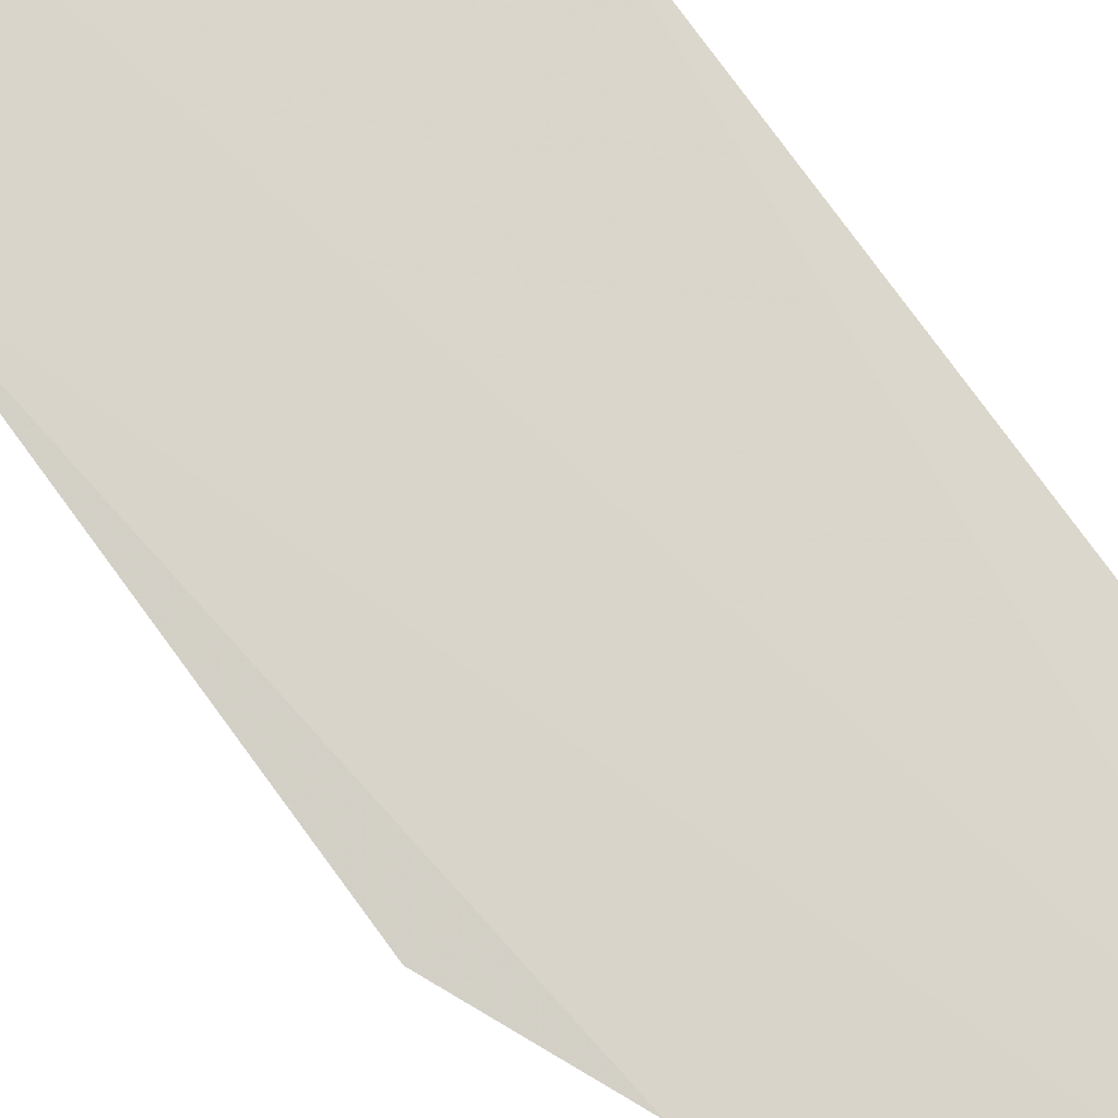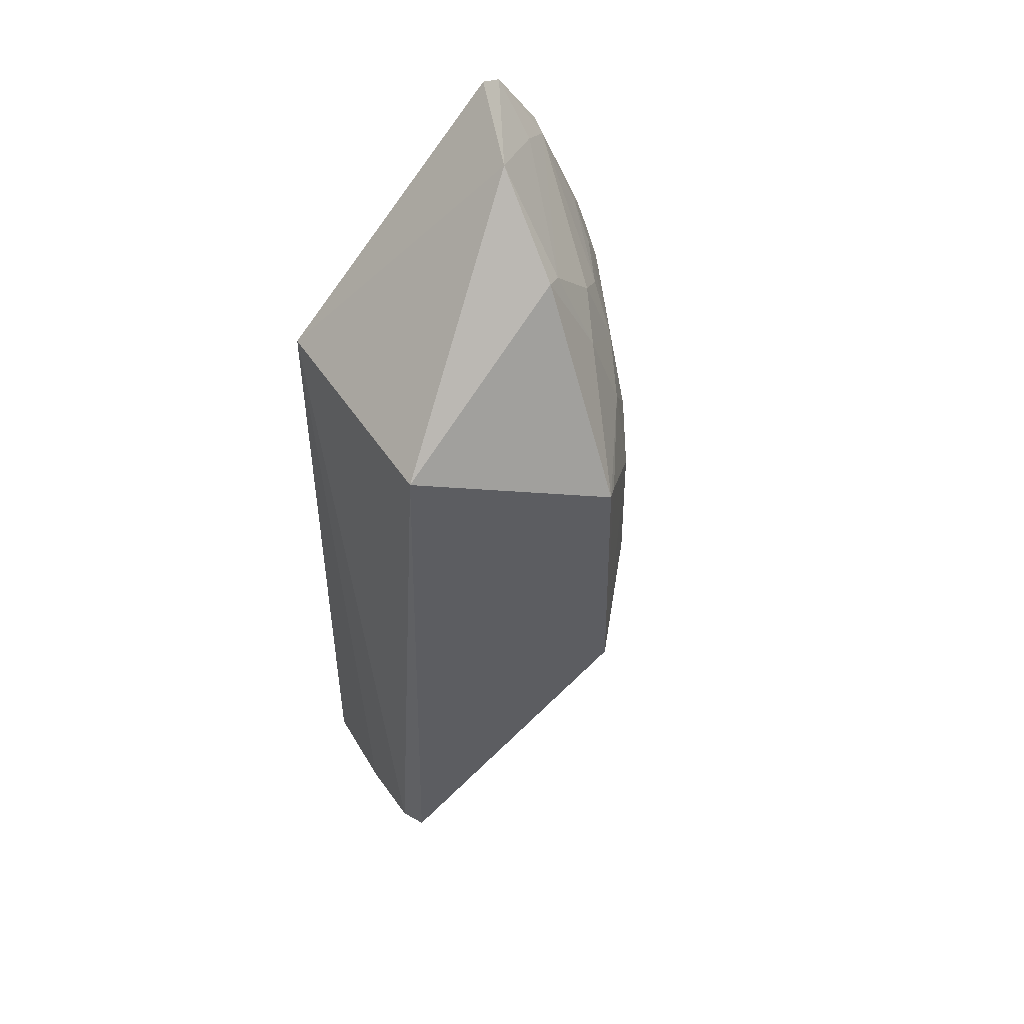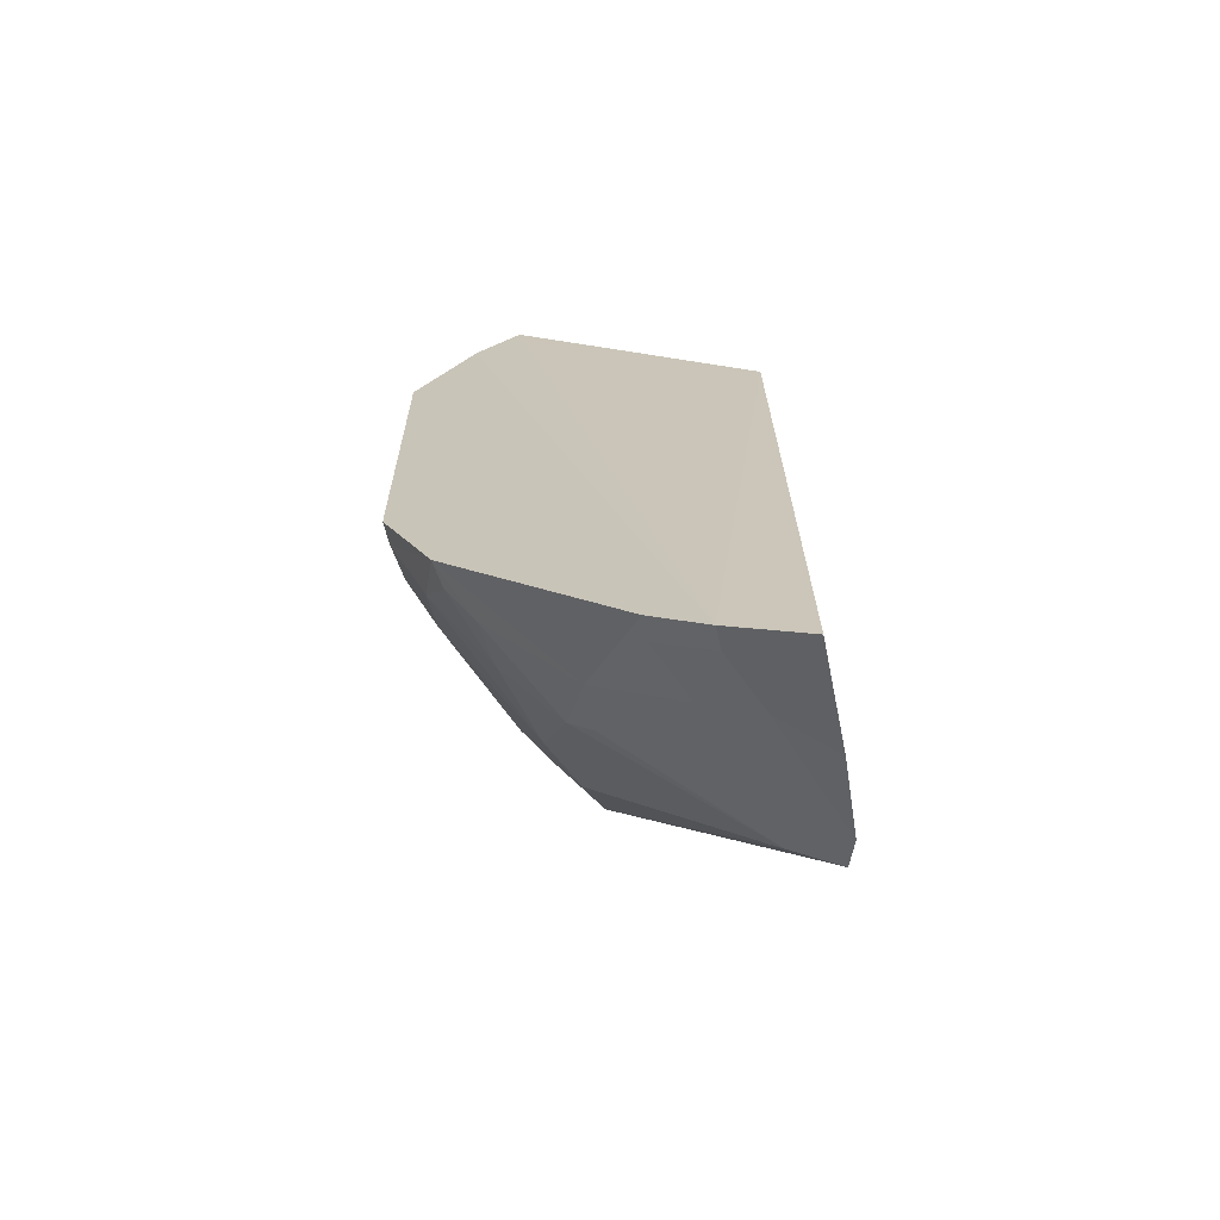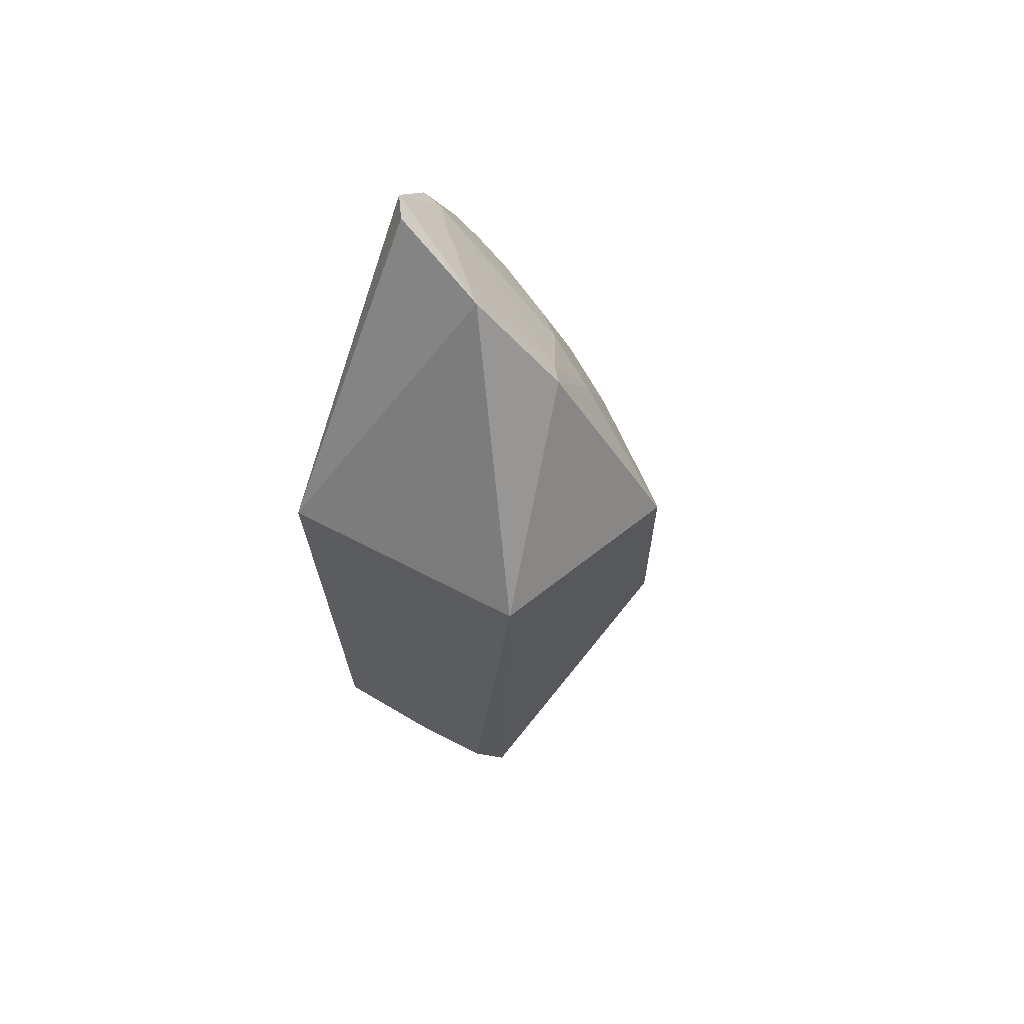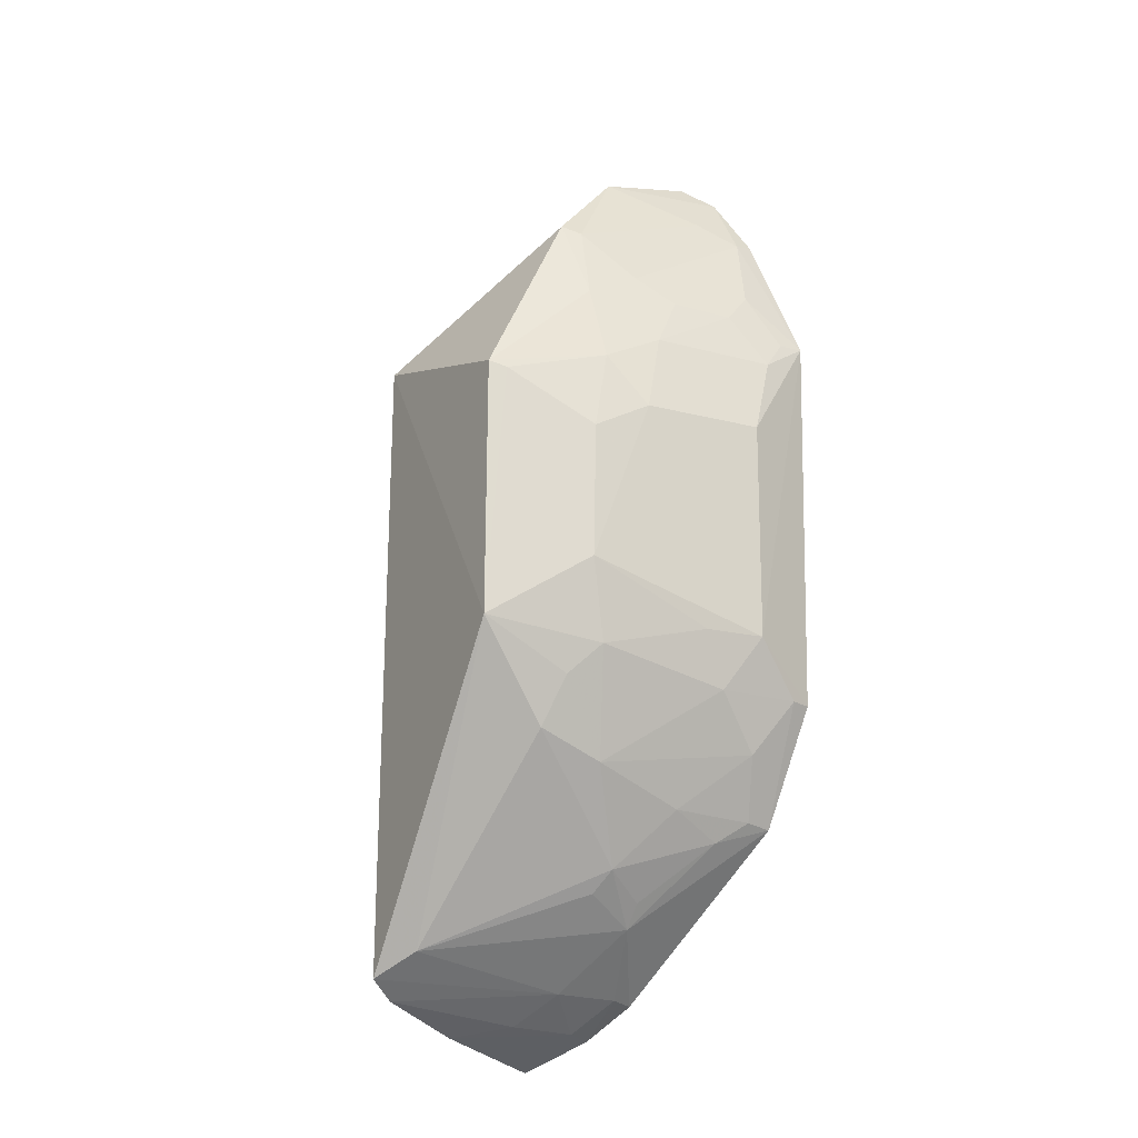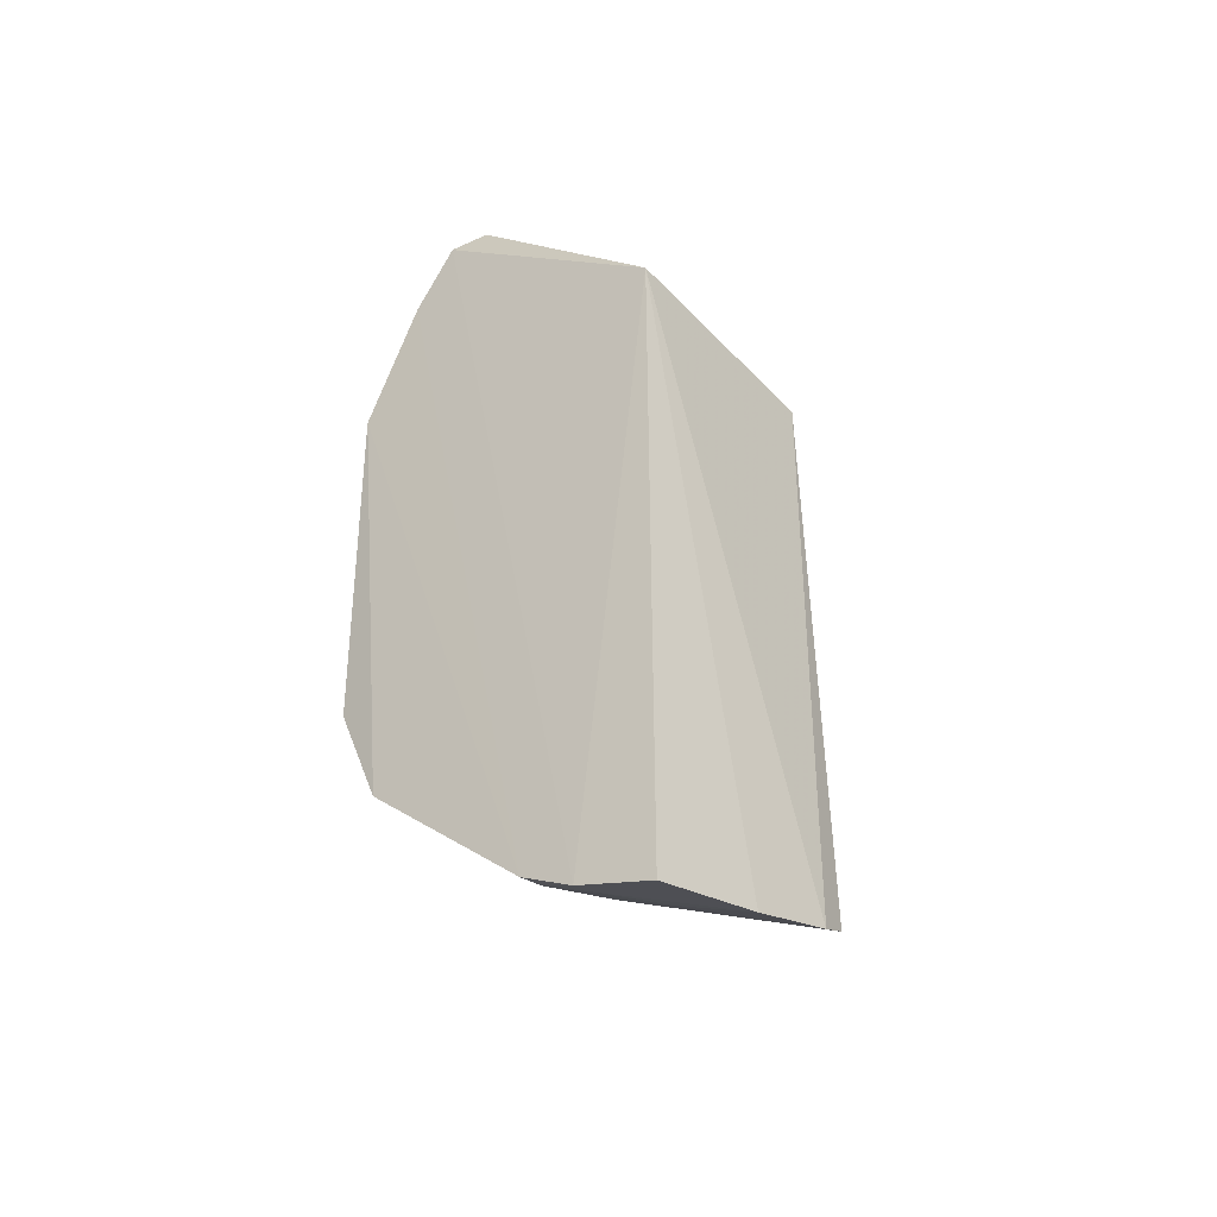
<metadata>
{"format":"obj","ext":"obj","renderer":"f3d","projection":"perspective","resolution":1024,"background":"white","views":[{"elev":75.6,"azim":144.5,"up":"+Y"},{"elev":49.6,"azim":-32.0,"up":"+Z"},{"elev":-68.5,"azim":-173.9,"up":"+Z"},{"elev":70.5,"azim":-63.0,"up":"+Z"},{"elev":-19.1,"azim":36.6,"up":"+Z"},{"elev":-42.9,"azim":-140.7,"up":"+Z"}]}
</metadata>
<code>
v 0.3708 -0.3032 -0.0138
v 0.452 -0.1525 -0.1711
v 0.4515 -0.1662 0.01212
v 0.404 -0.1401 0.1345
v 0.2734 -0.1439 -0.3455
v 0.4562 -0.1389 0.02942
v 0.406 -0.2237 0.05371
v 0.4083 -0.2656 -0.1148
v 0.2735 -0.2652 0.01792
v 0.4512 -0.1801 -0.1432
v 0.3124 -0.1417 -0.3314
v 0.4233 -0.2382 -0.02942
v 0.3709 -0.1983 0.1326
v 0.4247 -0.1501 0.09805
v 0.2685 -0.2614 -0.3081
v 0.2735 -0.1439 0.01792
v 0.4522 -0.1807 -0.02922
v 0.4534 -0.1415 -0.1716
v 0.3918 -0.2385 -0.2108
v 0.4267 -0.1395 0.1004
v 0.4077 -0.2531 -0.002542
v 0.4086 -0.2641 -0.04497
v 0.3707 -0.2421 0.0881
v 0.3793 -0.2359 0.08345
v 0.4078 -0.1638 0.1108
v 0.4365 -0.1799 0.03901
v 0.3717 -0.3052 -0.1479
v 0.2677 -0.2007 -0.3318
v 0.3885 -0.1501 0.1453
v 0.4269 -0.1399 -0.2325
v 0.4063 -0.2555 -0.1568
v 0.4358 -0.1938 -0.1715
v 0.3937 -0.2484 0.04027
v 0.4215 -0.2254 0.01264
v 0.3773 -0.2966 -0.01688
v 0.4212 -0.209 0.03982
v 0.4517 -0.1526 0.02812
v 0.3781 -0.2681 -0.1973
v 0.2953 -0.1823 -0.3262
v 0.2651 -0.2445 -0.3173
v 0.3398 -0.1411 -0.3152
v 0.4362 -0.2078 -0.1433
v 0.4354 -0.1676 -0.1998
v 0.4374 -0.1639 0.05597
v 0.2925 -0.257 -0.296
v 0.3921 -0.2659 -0.1723
v 0.3111 -0.1535 -0.3286
v 0.4062 -0.1931 -0.2283
v 0.3775 -0.2087 -0.2575
v 0.3233 -0.1811 -0.3115
v 0.3386 -0.1533 -0.3131
v 0.4236 -0.1541 -0.2307
v 0.3669 -0.1814 -0.283
v 0.4108 -0.1656 -0.2415
v 0.3654 -0.2087 -0.2683
v 0.3761 -0.1855 -0.271
f 12 8 10
f 16 11 5
f 16 4 11
f 16 9 13
f 17 10 6
f 17 6 3
f 17 12 10
f 17 3 12
f 18 10 2
f 18 6 10
f 20 11 4
f 20 14 6
f 20 4 14
f 22 8 12
f 22 12 21
f 23 13 9
f 23 9 1
f 24 7 14
f 24 13 23
f 25 14 4
f 25 4 13
f 25 24 14
f 25 13 24
f 27 1 9
f 27 9 15
f 27 8 22
f 28 5 11
f 28 16 5
f 29 16 13
f 29 13 4
f 29 4 16
f 30 6 18
f 30 18 2
f 31 8 27
f 32 2 10
f 32 31 19
f 33 1 21
f 33 7 24
f 33 24 23
f 33 23 1
f 34 21 12
f 34 12 3
f 34 3 26
f 34 33 21
f 34 7 33
f 35 22 21
f 35 21 1
f 35 27 22
f 35 1 27
f 36 14 7
f 36 34 26
f 36 7 34
f 37 26 3
f 37 3 6
f 40 15 9
f 40 9 16
f 40 16 28
f 40 28 39
f 41 6 30
f 41 20 6
f 41 11 20
f 42 10 8
f 42 8 31
f 42 32 10
f 42 31 32
f 43 30 2
f 43 2 32
f 43 32 19
f 44 36 26
f 44 14 36
f 44 26 37
f 44 37 6
f 44 6 14
f 45 38 27
f 45 27 15
f 46 31 27
f 46 27 38
f 46 38 19
f 46 19 31
f 47 39 28
f 47 28 11
f 48 43 19
f 49 19 38
f 49 38 45
f 49 48 19
f 50 40 39
f 50 39 47
f 50 45 15
f 50 15 40
f 51 47 11
f 51 11 41
f 51 50 47
f 52 30 43
f 52 43 48
f 53 45 50
f 53 50 51
f 53 51 41
f 53 41 30
f 54 52 48
f 54 48 49
f 54 53 30
f 54 30 52
f 55 53 49
f 55 49 45
f 55 45 53
f 56 54 49
f 56 49 53
f 56 53 54

</code>
